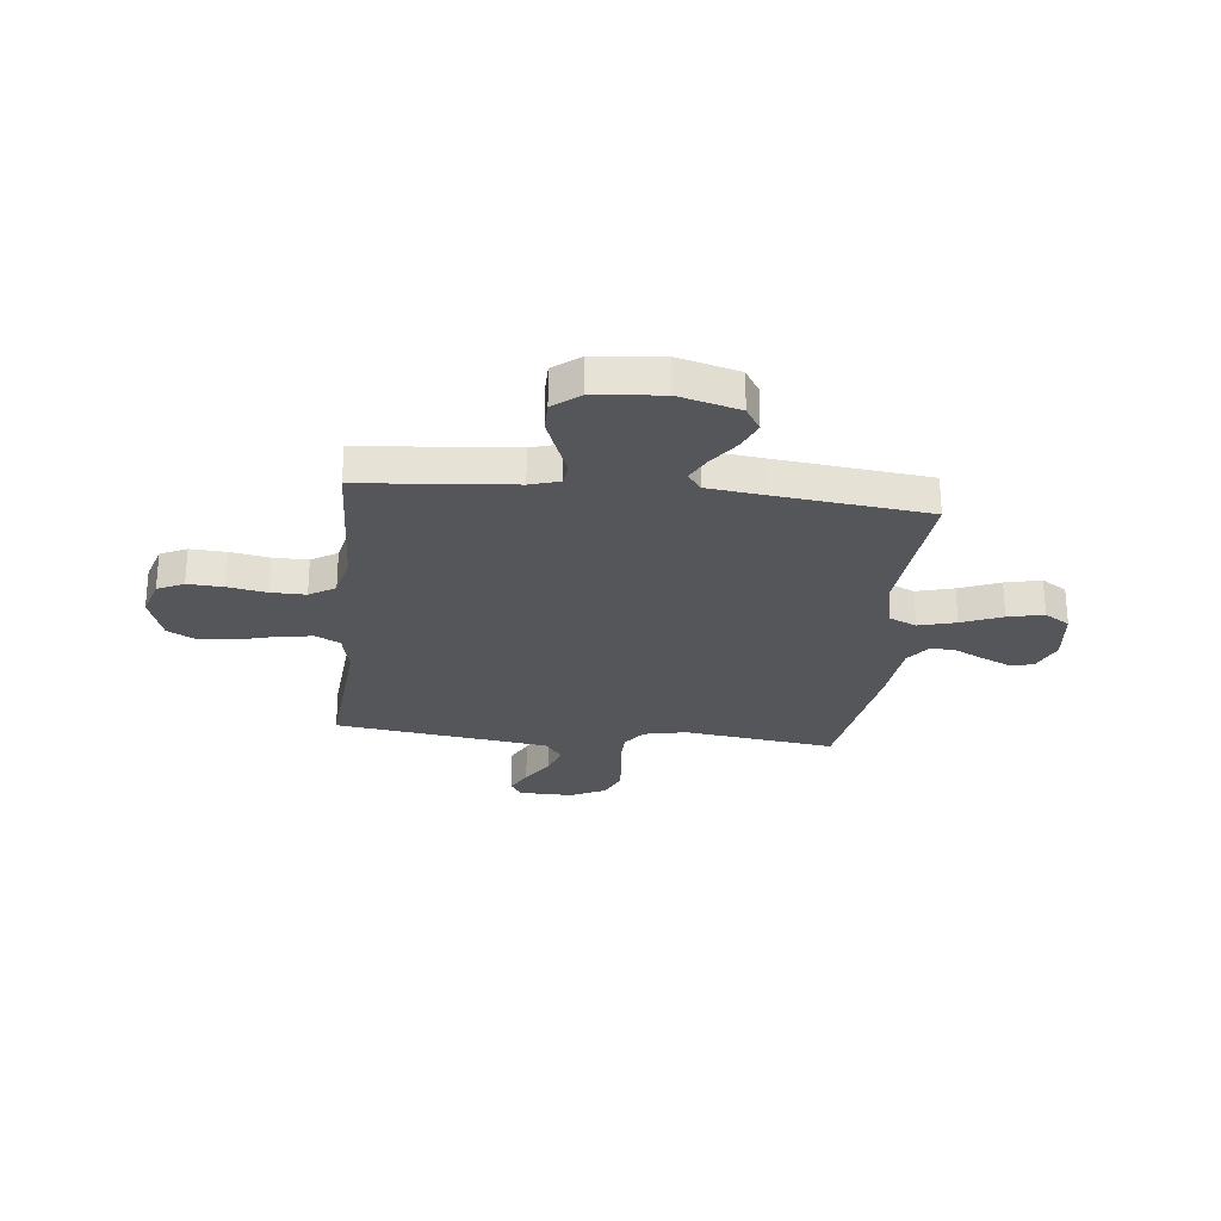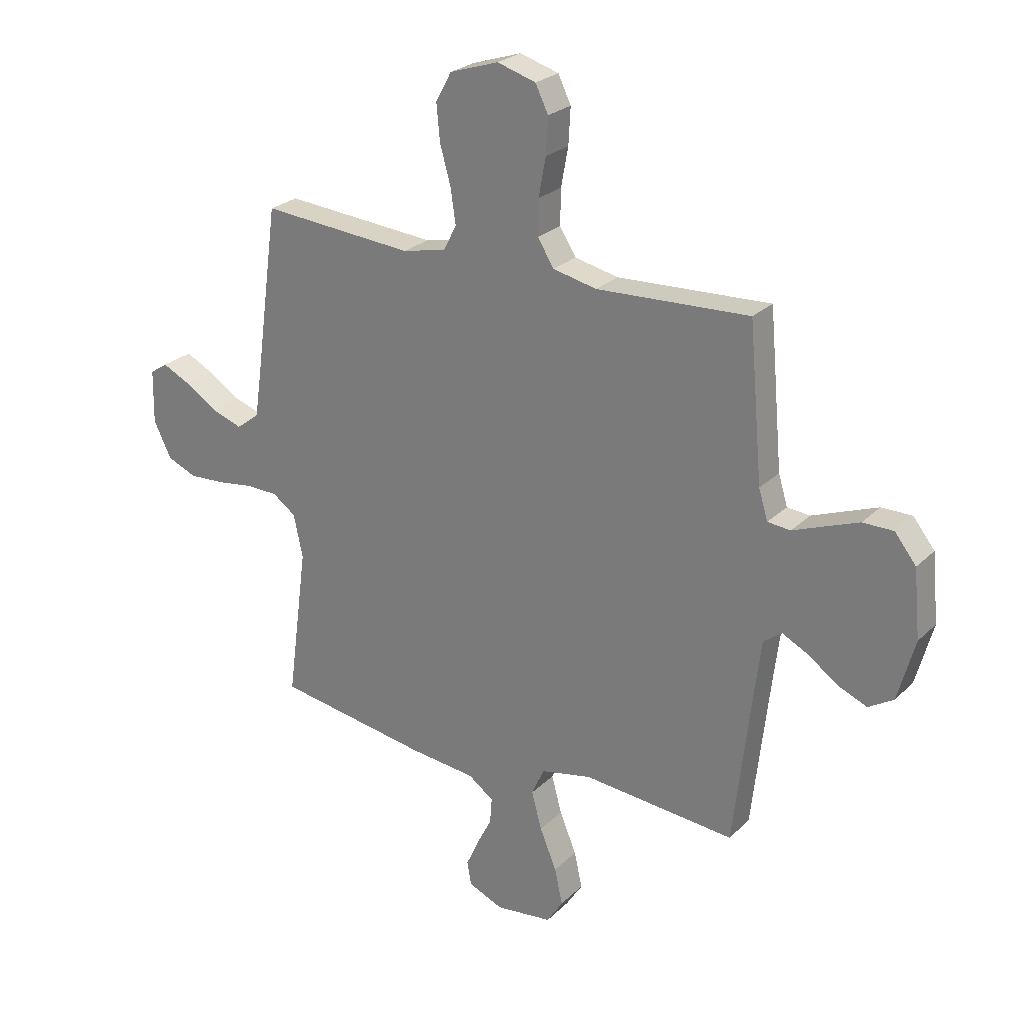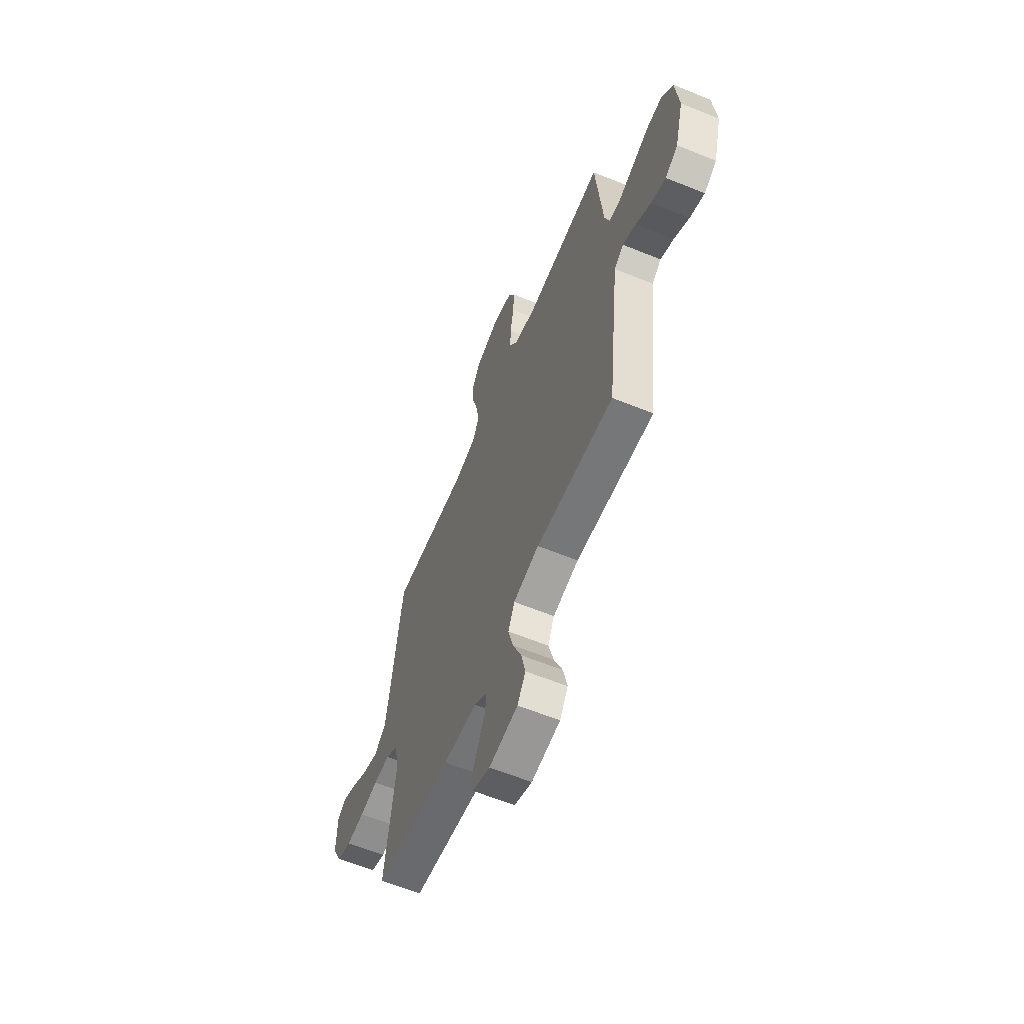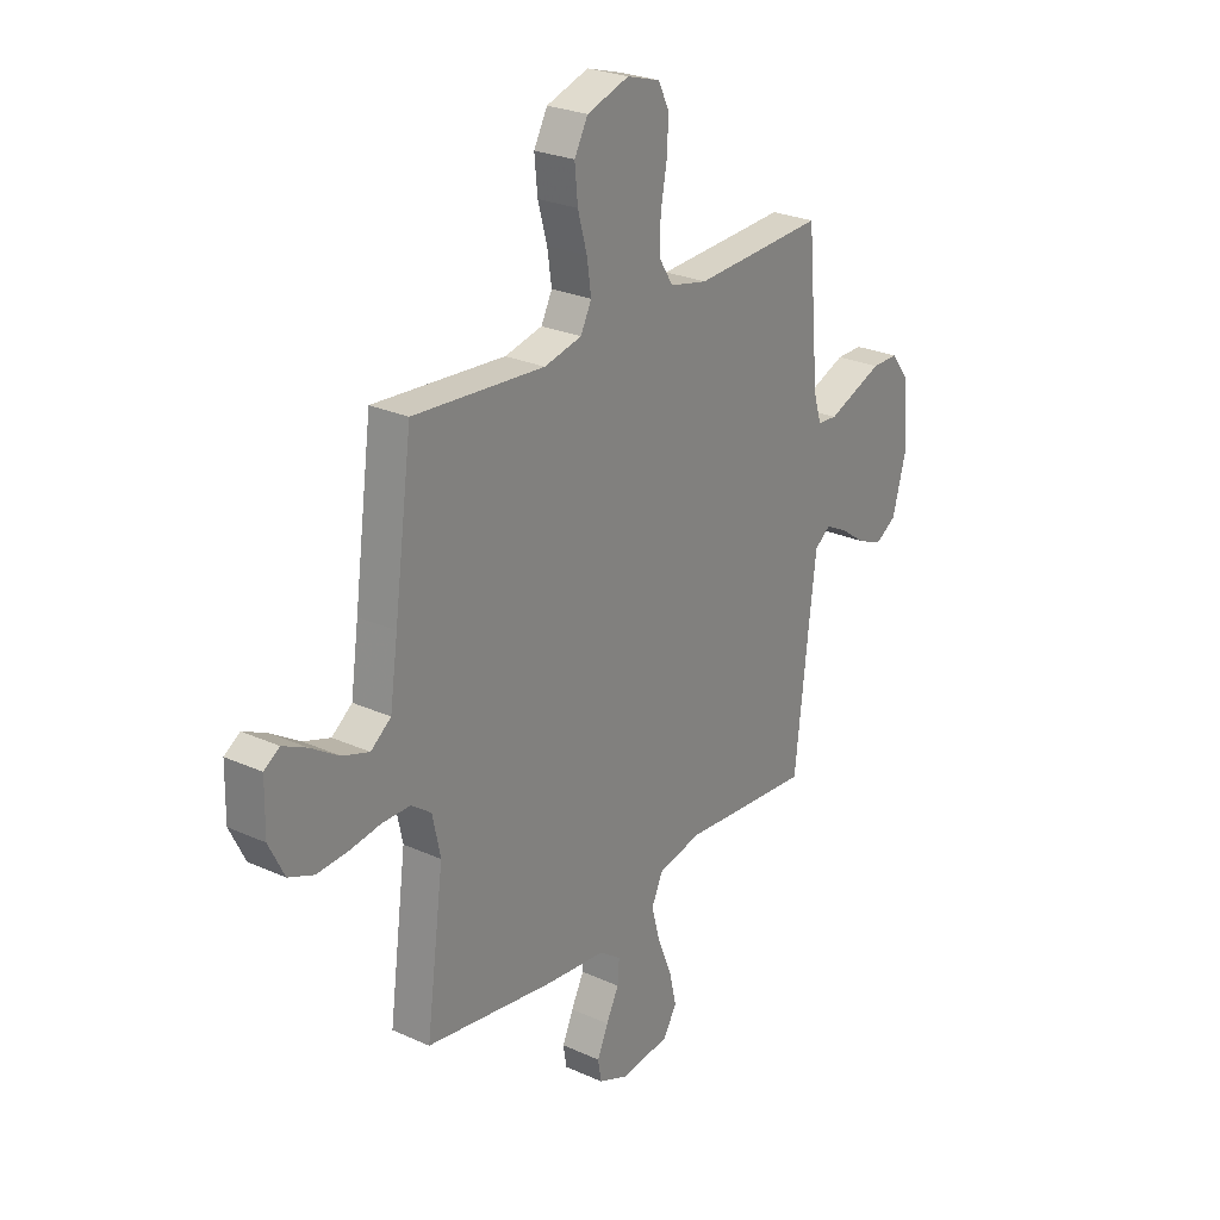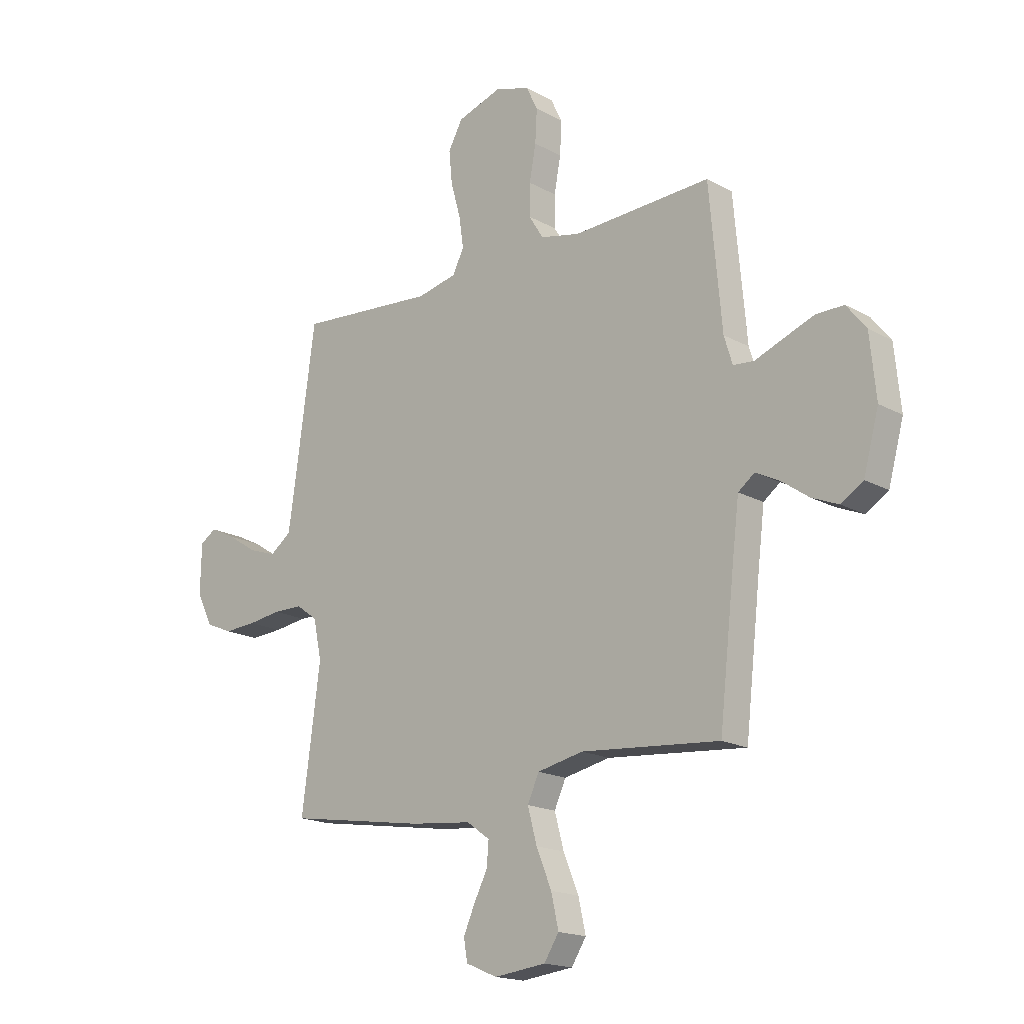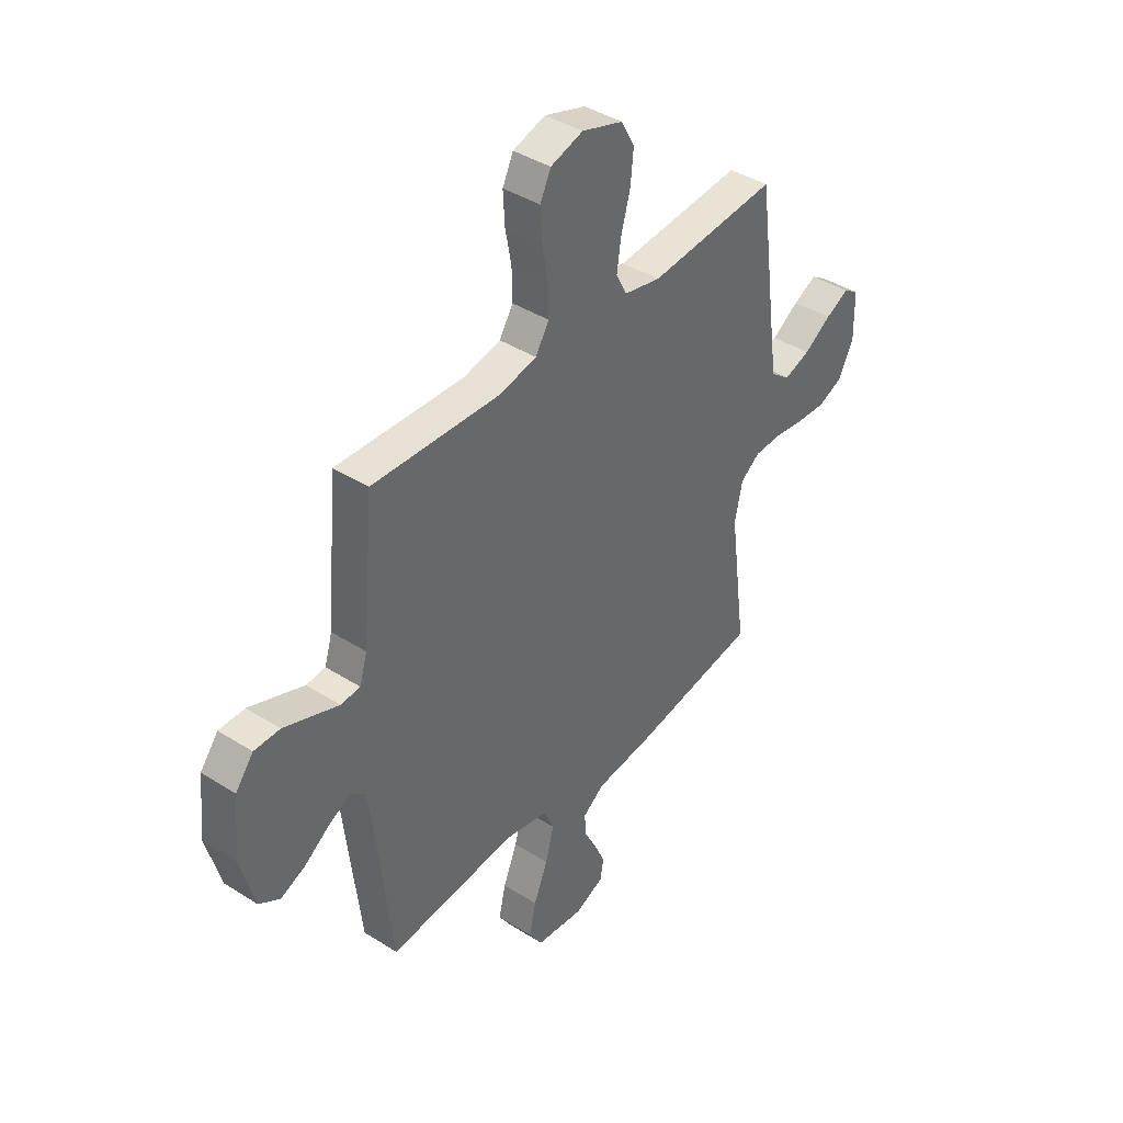
<metadata>
{"format":"obj","ext":"obj","renderer":"f3d","projection":"perspective","resolution":1024,"background":"white","views":[{"elev":-26.1,"azim":83.8,"up":"+Y"},{"elev":25.2,"azim":33.8,"up":"+Z"},{"elev":-61.9,"azim":67.6,"up":"+Z"},{"elev":26.0,"azim":-54.3,"up":"+Z"},{"elev":-17.6,"azim":42.6,"up":"+Z"},{"elev":40.7,"azim":127.8,"up":"+Z"}]}
</metadata>
<code>
v -0.5 0.07 -0.5
v -0.46 0.07 -0.2
v -0.478 0.07 -0.115
v -0.524 0.07 -0.082
v -0.588 0.07 -0.081
v -0.659 0.07 -0.091
v -0.729 0.07 -0.095
v -0.787 0.07 -0.071
v -0.822 0.07 0
v -0.82 0.07 0.106
v -0.785 0.07 0.129
v -0.73 0.07 0.102
v -0.666 0.07 0.061
v -0.605 0.07 0.04
v -0.559 0.07 0.075
v -0.541 0.07 0.2
v -0.5 0.07 0.5
v -0.2 0.07 0.476
v -0.114 0.07 0.495
v -0.089 0.07 0.544
v -0.099 0.07 0.612
v -0.12 0.07 0.687
v -0.127 0.07 0.759
v -0.096 0.07 0.816
v 0 0.07 0.847
v 0.076 0.07 0.824
v 0.101 0.07 0.772
v 0.097 0.07 0.701
v 0.083 0.07 0.625
v 0.082 0.07 0.556
v 0.114 0.07 0.505
v 0.2 0.07 0.486
v 0.5 0.07 0.5
v 0.527 0.07 0.2
v 0.545 0.07 0.141
v 0.59 0.07 0.137
v 0.652 0.07 0.161
v 0.718 0.07 0.186
v 0.778 0.07 0.186
v 0.82 0.07 0.133
v 0.833 0.07 0
v 0.8 0.07 -0.121
v 0.751 0.07 -0.151
v 0.694 0.07 -0.127
v 0.635 0.07 -0.085
v 0.584 0.07 -0.059
v 0.548 0.07 -0.086
v 0.534 0.07 -0.2
v 0.5 0.07 -0.5
v 0.2 0.07 -0.474
v 0.1 0.07 -0.495
v 0.075 0.07 -0.55
v 0.095 0.07 -0.624
v 0.128 0.07 -0.704
v 0.144 0.07 -0.775
v 0.112 0.07 -0.825
v 0 0.07 -0.838
v -0.068 0.07 -0.809
v -0.076 0.07 -0.762
v -0.051 0.07 -0.706
v -0.022 0.07 -0.649
v -0.018 0.07 -0.598
v -0.068 0.07 -0.562
v -0.2 0.07 -0.548
v -0.5 0 -0.5
v -0.46 0 -0.2
v -0.478 0 -0.115
v -0.524 0 -0.082
v -0.588 0 -0.081
v -0.659 0 -0.091
v -0.729 0 -0.095
v -0.787 0 -0.071
v -0.822 0 0
v -0.82 0 0.106
v -0.785 0 0.129
v -0.73 0 0.102
v -0.666 0 0.061
v -0.605 0 0.04
v -0.559 0 0.075
v -0.541 0 0.2
v -0.5 0 0.5
v -0.2 0 0.476
v -0.114 0 0.495
v -0.089 0 0.544
v -0.099 0 0.612
v -0.12 0 0.687
v -0.127 0 0.759
v -0.096 0 0.816
v 0 0 0.847
v 0.076 0 0.824
v 0.101 0 0.772
v 0.097 0 0.701
v 0.083 0 0.625
v 0.082 0 0.556
v 0.114 0 0.505
v 0.2 0 0.486
v 0.5 0 0.5
v 0.527 0 0.2
v 0.545 0 0.141
v 0.59 0 0.137
v 0.652 0 0.161
v 0.718 0 0.186
v 0.778 0 0.186
v 0.82 0 0.133
v 0.833 0 0
v 0.8 0 -0.121
v 0.751 0 -0.151
v 0.694 0 -0.127
v 0.635 0 -0.085
v 0.584 0 -0.059
v 0.548 0 -0.086
v 0.534 0 -0.2
v 0.5 0 -0.5
v 0.2 0 -0.474
v 0.1 0 -0.495
v 0.075 0 -0.55
v 0.095 0 -0.624
v 0.128 0 -0.704
v 0.144 0 -0.775
v 0.112 0 -0.825
v 0 0 -0.838
v -0.068 0 -0.809
v -0.076 0 -0.762
v -0.051 0 -0.706
v -0.022 0 -0.649
v -0.018 0 -0.598
v -0.068 0 -0.562
v -0.2 0 -0.548
f 63 64 1 2
f 62 63 2 3
f 58 59 60 61
f 56 57 58 61
f 56 61 62
f 53 54 55 56
f 52 53 56 62
f 51 52 62 3
f 48 49 50
f 47 48 50 51
f 42 43 44 45
f 42 45 46
f 41 42 46
f 40 41 46
f 39 40 46 47
f 36 37 38 39
f 32 33 34
f 31 32 34 35
f 26 27 28 29
f 26 29 30
f 25 26 30
f 24 25 30
f 21 22 23 24
f 20 21 24 30
f 19 20 30 31
f 16 17 18
f 15 16 18 19
f 10 11 12 13
f 10 13 14
f 9 10 14
f 8 9 14
f 5 6 7 8
f 4 5 8 14
f 3 4 14 15
f 36 39 47 51
f 35 36 51 3
f 19 31 35
f 3 15 19 35
f 66 65 128 127
f 67 66 127 126
f 125 124 123 122
f 125 122 121 120
f 126 125 120
f 120 119 118 117
f 126 120 117 116
f 67 126 116 115
f 114 113 112
f 115 114 112 111
f 109 108 107 106
f 110 109 106
f 110 106 105
f 110 105 104
f 111 110 104 103
f 103 102 101 100
f 98 97 96
f 99 98 96 95
f 93 92 91 90
f 94 93 90
f 94 90 89
f 94 89 88
f 88 87 86 85
f 94 88 85 84
f 95 94 84 83
f 82 81 80
f 83 82 80 79
f 77 76 75 74
f 78 77 74
f 78 74 73
f 78 73 72
f 72 71 70 69
f 78 72 69 68
f 79 78 68 67
f 115 111 103 100
f 67 115 100 99
f 99 95 83
f 99 83 79 67
f 1 65 66 2
f 2 66 67 3
f 3 67 68 4
f 4 68 69 5
f 5 69 70 6
f 6 70 71 7
f 7 71 72 8
f 8 72 73 9
f 9 73 74 10
f 10 74 75 11
f 11 75 76 12
f 12 76 77 13
f 13 77 78 14
f 14 78 79 15
f 15 79 80 16
f 16 80 81 17
f 17 81 82 18
f 18 82 83 19
f 19 83 84 20
f 20 84 85 21
f 21 85 86 22
f 22 86 87 23
f 23 87 88 24
f 24 88 89 25
f 25 89 90 26
f 26 90 91 27
f 27 91 92 28
f 28 92 93 29
f 29 93 94 30
f 30 94 95 31
f 31 95 96 32
f 32 96 97 33
f 33 97 98 34
f 34 98 99 35
f 35 99 100 36
f 36 100 101 37
f 37 101 102 38
f 38 102 103 39
f 39 103 104 40
f 40 104 105 41
f 41 105 106 42
f 42 106 107 43
f 43 107 108 44
f 44 108 109 45
f 45 109 110 46
f 46 110 111 47
f 47 111 112 48
f 48 112 113 49
f 49 113 114 50
f 50 114 115 51
f 51 115 116 52
f 52 116 117 53
f 53 117 118 54
f 54 118 119 55
f 55 119 120 56
f 56 120 121 57
f 57 121 122 58
f 58 122 123 59
f 59 123 124 60
f 60 124 125 61
f 61 125 126 62
f 62 126 127 63
f 63 127 128 64
f 64 128 65 1

</code>
